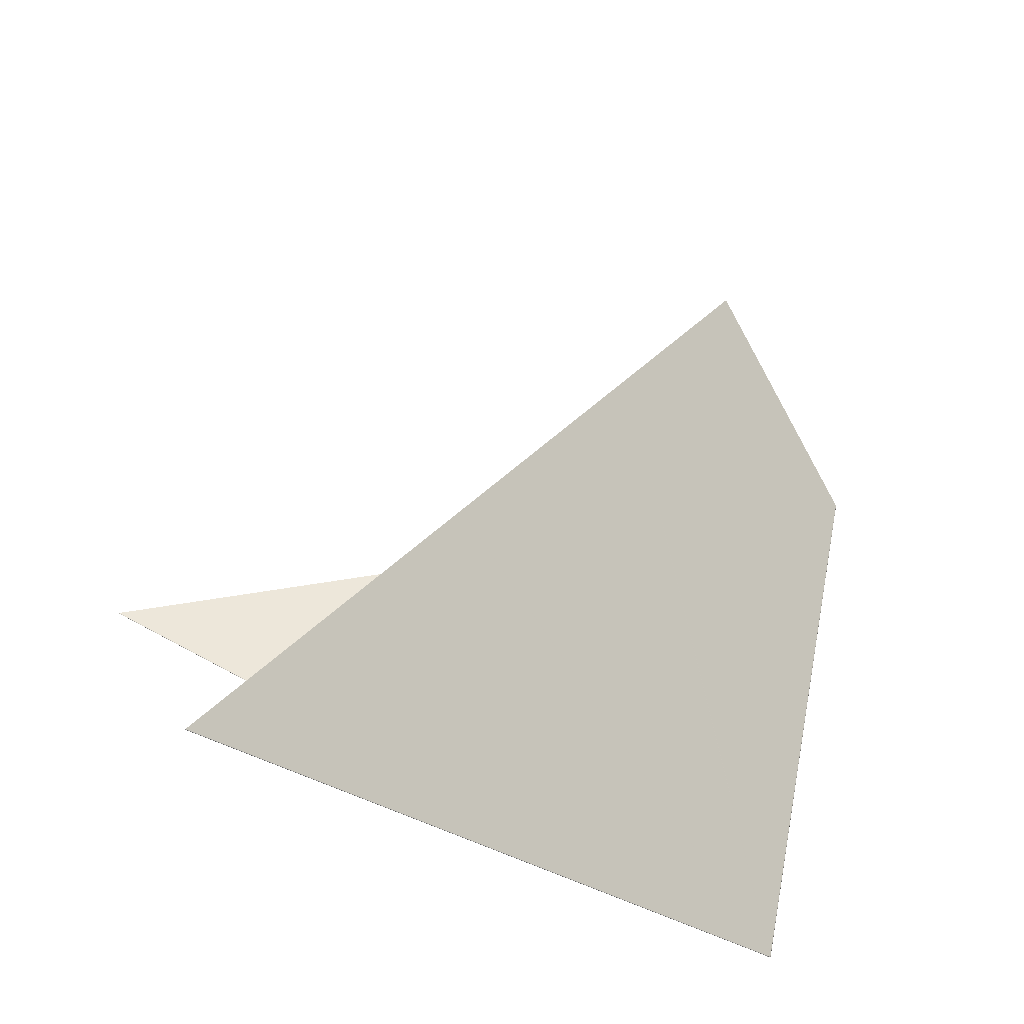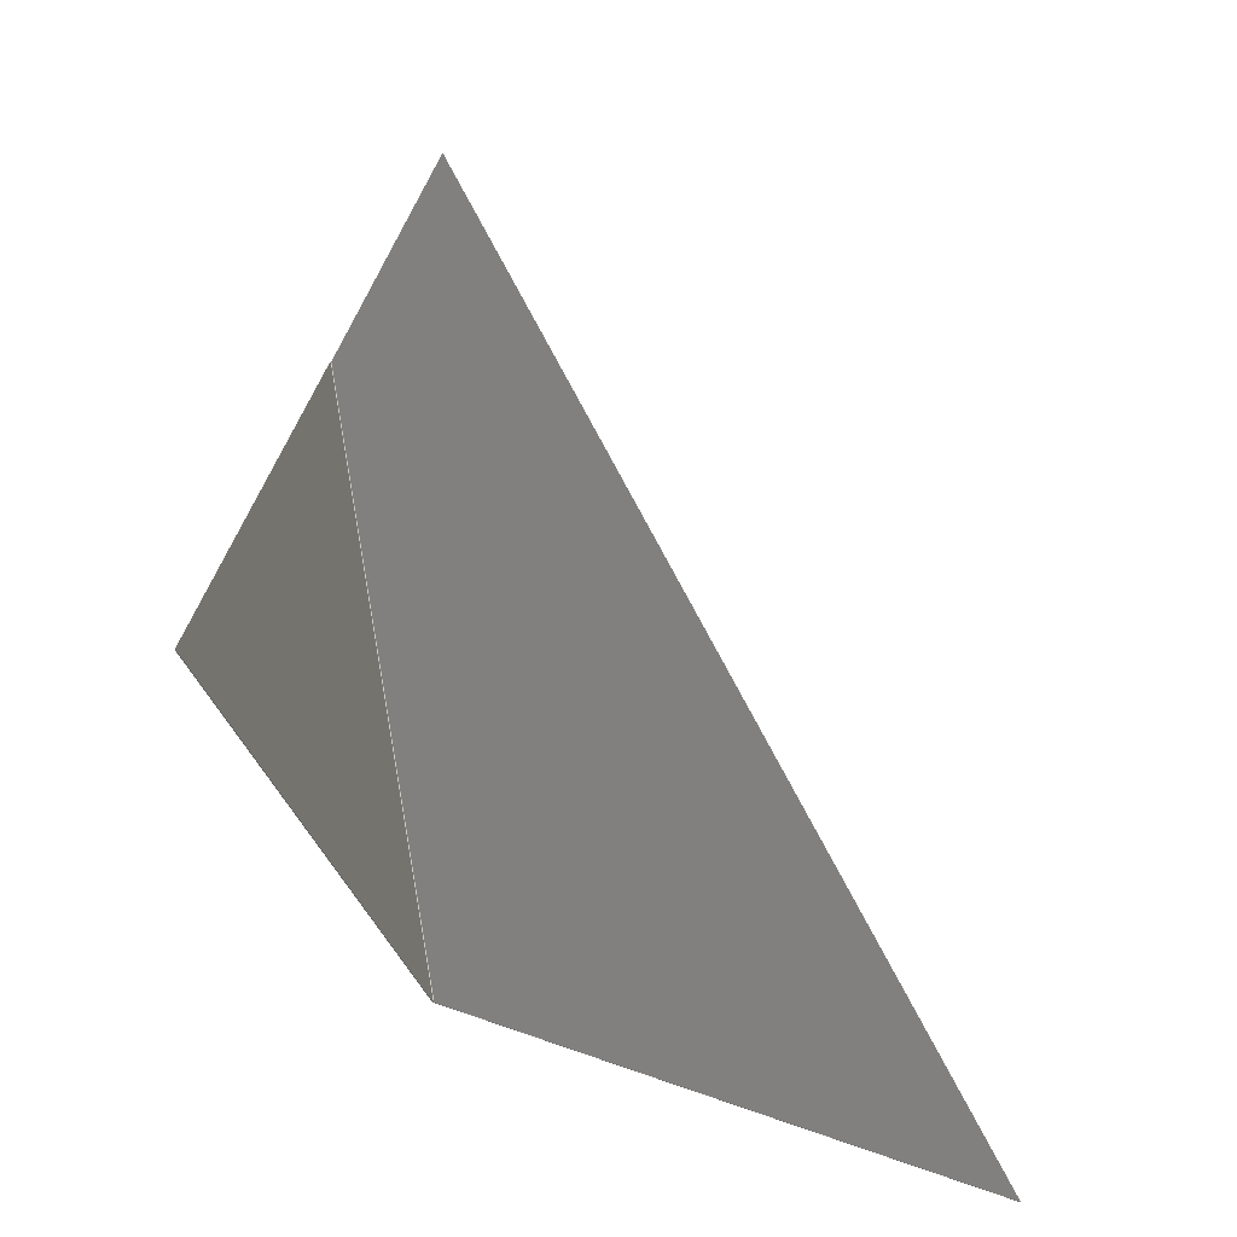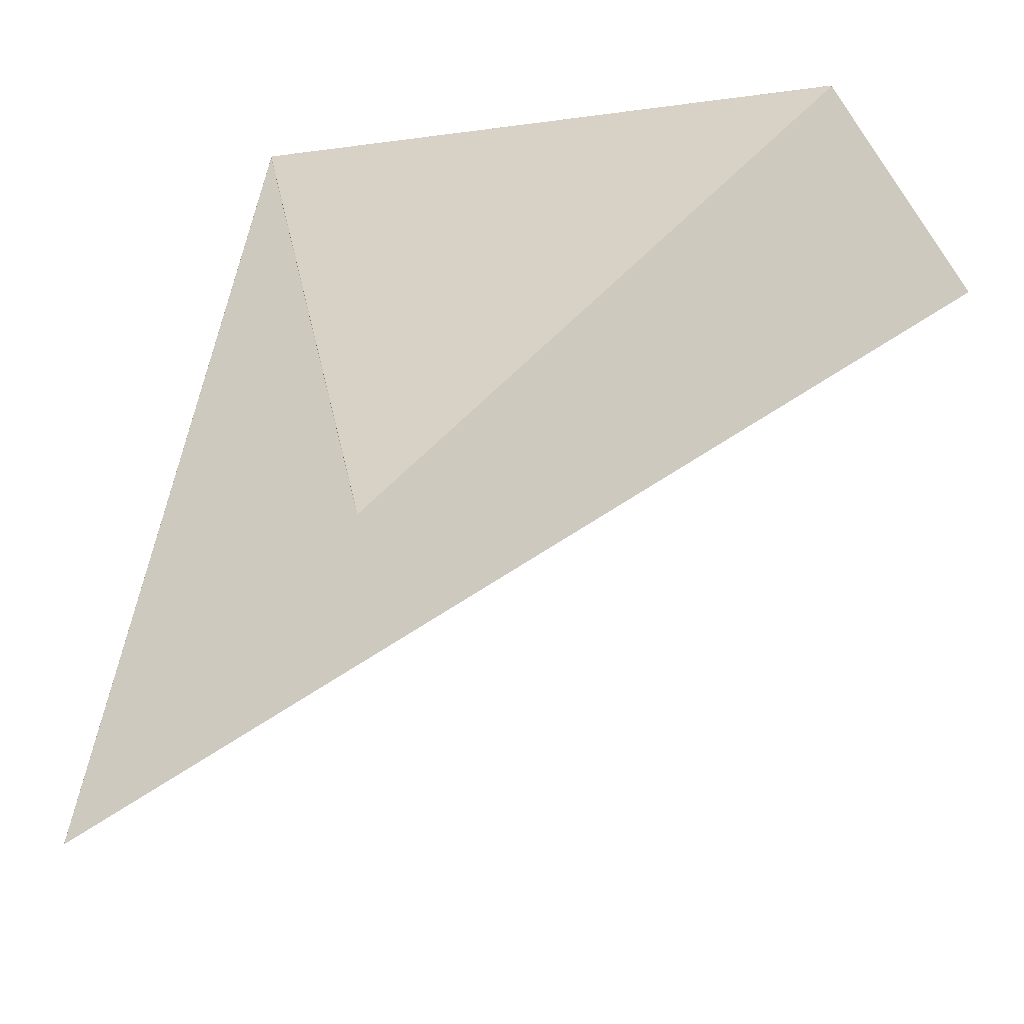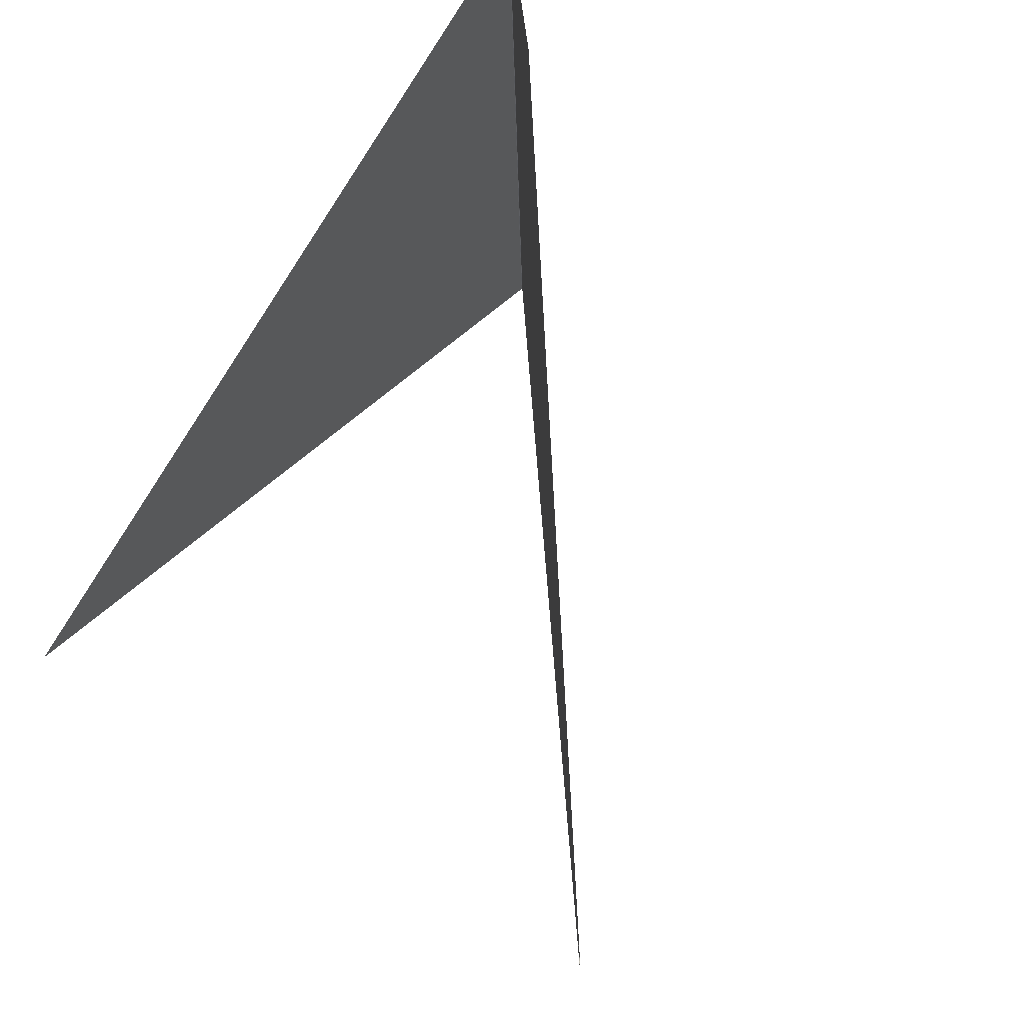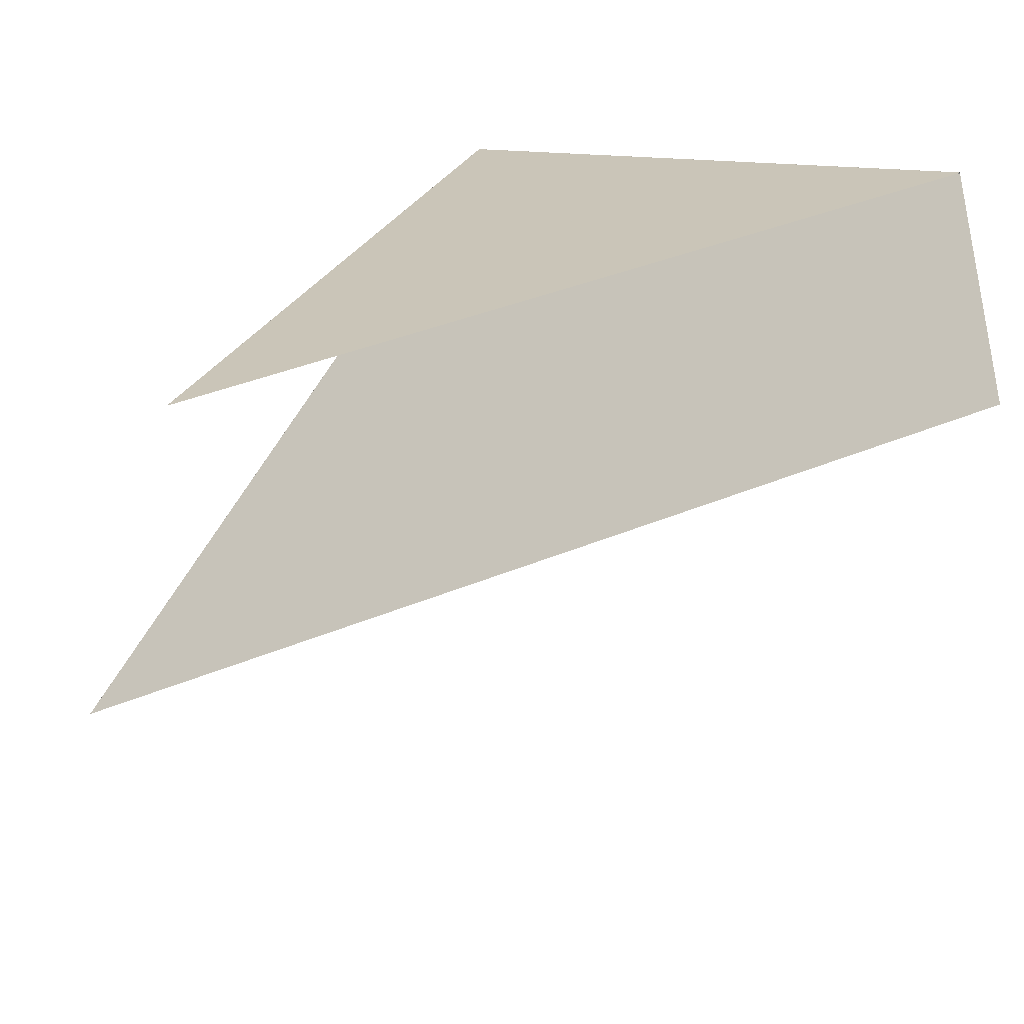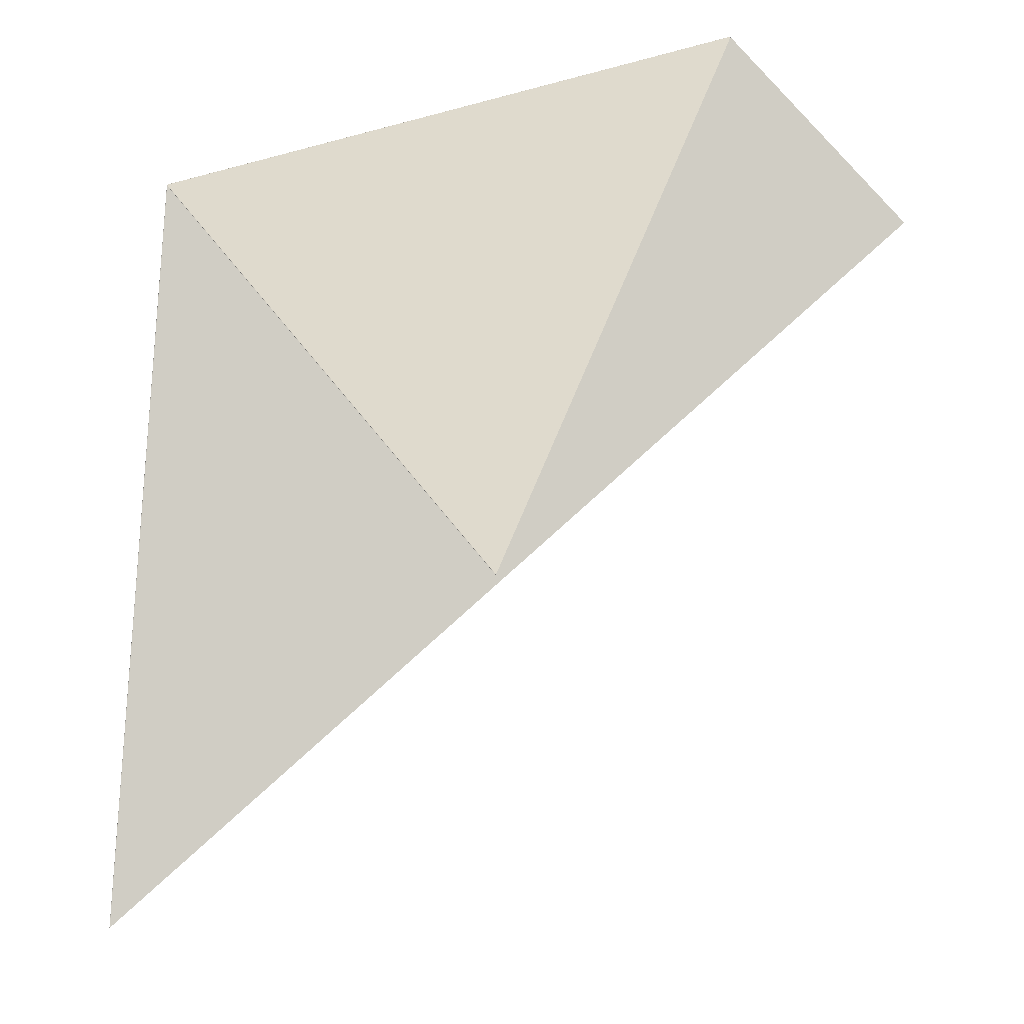
<metadata>
{"format":"obj","ext":"obj","renderer":"f3d","projection":"perspective","resolution":1024,"background":"white","views":[{"elev":-29.6,"azim":175.5,"up":"+Y"},{"elev":4.3,"azim":97.6,"up":"+Y"},{"elev":34.7,"azim":109.6,"up":"+Z"},{"elev":78.2,"azim":129.3,"up":"+Y"},{"elev":30.0,"azim":139.6,"up":"+Z"},{"elev":39.3,"azim":92.7,"up":"+Z"}]}
</metadata>
<code>
v 0.0001342 0.004828 -0.01236
v 0.001351 0.00305 -0.01353
v 7.579e-06 -0.00223 -0.01224
v 4.4e-06 -0.002228 -0.01223
v 4.829e-06 -0.002229 -0.01223
v 6.015e-06 -0.002228 -0.01223
v 5.154e-06 -0.002226 -0.01223
v 4.726e-06 -0.002226 -0.01223
v -0.001143 0.003138 -0.01112
v -0.001144 0.00314 -0.01112
v 0.00135 0.003051 -0.01353
v -0.001143 0.003141 -0.01113
v 0.001348 0.003054 -0.01353
v 0.001349 0.003053 -0.01353
v 3.65e-06 -0.00224 -0.01223
v -0.001143 0.003142 -0.01113
v 4.937e-06 -0.002224 -0.01223
v 0.003005 0.0006317 -0.01512
v 9.435e-06 -0.00223 -0.01224
v 1.193e-05 -0.002234 -0.01224
v 1.141e-05 -0.002229 -0.01224
v 0.001354 0.003046 -0.01353
v 1.205e-05 -0.002228 -0.01224
v 1.101e-05 -0.002229 -0.01224
v 0.003005 0.000633 -0.01512
v 1.126e-05 -0.002232 -0.01224
v 0.003007 0.0006291 -0.01513
v 0.001353 0.003047 -0.01353
v 0.003006 0.0006304 -0.01513
v 0.001352 0.003048 -0.01353
v 0.005091 -0.002419 -0.01714
v 0.003009 0.0006266 -0.01513
v 1.332e-05 -0.002236 -0.01224
v 1.121e-05 -0.00224 -0.01224
v 1.493e-05 -0.002237 -0.01224
v 1.499e-05 -0.002237 -0.01224
v 0.00509 -0.002419 -0.01714
v 0.005091 -0.002417 -0.01714
v 0.00301 0.0006253 -0.01513
v 1.325e-05 -0.002239 -0.01224
v 0.003008 0.0006278 -0.01513
v 1.632e-05 -0.002236 -0.01224
v 0.005091 -0.002416 -0.01713
v 8.692e-06 -0.002236 -0.01225
v 1.031e-05 -0.002237 -0.01225
v 1.053e-05 -0.002237 -0.01225
v 1.008e-05 -0.002239 -0.01225
v 7.301e-06 -0.002234 -0.01224
v 0.005087 -0.002417 -0.01714
v 0.003003 0.0006291 -0.01513
v 0.005088 -0.002419 -0.01714
v 0.005086 -0.002416 -0.01714
v 1.17e-05 -0.002236 -0.01225
v 0.003005 0.0006253 -0.01513
v 0.003003 0.0006278 -0.01513
v 0.003004 0.0006266 -0.01513
v 0.003002 0.0006304 -0.01513
v 6.635e-06 -0.002232 -0.01224
v 6.779e-06 -0.002229 -0.01224
v 6.387e-06 -0.002229 -0.01224
v 0.001348 0.003047 -0.01354
v 0.001347 0.003048 -0.01354
v 0.001346 0.00305 -0.01353
v 4.809e-06 -0.00223 -0.01224
v 2.953e-06 -0.00223 -0.01224
v 0.003001 0.0006317 -0.01513
v 0.003 0.000633 -0.01513
v 7.42e-06 -0.002228 -0.01224
v 0.001349 0.003046 -0.01354
v -0.001149 0.003137 -0.01112
v 0.0001296 0.004828 -0.01236
v 3.105e-07 -0.002224 -0.01224
v 0.001343 0.003054 -0.01353
v -0.001147 0.003142 -0.01113
v -0.00115 0.003138 -0.01112
v -0.00115 0.00314 -0.01113
v -1.149e-06 -0.002231 -0.01223
v 0.001345 0.003051 -0.01353
v -2.039e-06 -0.002229 -0.01223
v -7.547e-07 -0.002227 -0.01224
v 1.389e-06 -0.002228 -0.01224
v 2.579e-07 -0.002226 -0.01224
v 0.001344 0.003053 -0.01353
v -0.001146 0.003136 -0.01112
v 0.002077 0.002302 -0.0114
v 1.159e-05 -0.002232 -0.01222
v 9.547e-06 -0.00223 -0.01222
v 0.002072 0.002304 -0.0114
v 8.377e-06 -0.002226 -0.01222
v -0.001138 0.003135 -0.01111
v 8.117e-06 -0.002228 -0.01222
v 6.475e-06 -0.002229 -0.01222
v 0.002074 0.002303 -0.0114
v 2.676e-06 -0.00223 -0.01222
v 0.002076 0.002303 -0.0114
v -0.001143 0.003135 -0.01111
v 0.006131 0.001253 -0.01176
v 0.006132 0.001252 -0.01176
v 0.006133 0.001252 -0.01176
v 0.002079 0.002302 -0.0114
v 1.616e-05 -0.002235 -0.01222
v 1.632e-05 -0.002234 -0.01222
v 1.689e-05 -0.002232 -0.01222
v 0.006129 0.001253 -0.01176
v 1.792e-05 -0.002231 -0.01222
v 0.002082 0.002301 -0.0114
v 1.639e-05 -0.002232 -0.01222
v 1.414e-05 -0.002232 -0.01222
v 0.002081 0.002301 -0.0114
v 0.002081 0.002303 -0.0114
v 0.002079 0.002303 -0.0114
v 0.002077 0.002304 -0.0114
v 0.006132 0.001253 -0.01176
v 1.135e-05 -0.002231 -0.01223
v 1.39e-05 -0.002231 -0.01223
v 1.615e-05 -0.00223 -0.01223
v 1.665e-05 -0.002231 -0.01223
v 1.616e-05 -0.002233 -0.01223
v 0.002082 0.002302 -0.0114
v 1.768e-05 -0.002229 -0.01223
v 0.006129 0.001254 -0.01176
v 0.006131 0.001254 -0.01176
v -0.00114 0.003137 -0.01112
v -0.001142 0.003138 -0.01112
v 0.002075 0.002304 -0.0114
v 6.27e-06 -0.002229 -0.01223
v 7.593e-06 -0.002227 -0.01223
v 8.27e-06 -0.002227 -0.01223
v 9.306e-06 -0.002229 -0.01223
v 0.002074 0.002304 -0.0114
v 0.002072 0.002305 -0.0114
v -0.001138 0.003136 -0.01112
v 8.135e-06 -0.002225 -0.01223
o Decagon_web
f 7 15 17
f 3 2 11 6
f 6 11 14 7
f 8 15 4
f 17 15 8
f 13 1 17
f 1 16 17
f 7 14 13 17
f 4 15 5
f 6 15 7
f 3 15 6
f 17 16 12 8
f 8 12 10 4
f 4 10 9 5
f 26 15 21
f 20 27 29 26
f 26 29 18 21
f 21 18 25 23
f 25 22 23
f 21 15 23
f 23 22 28 24
f 20 15 26
f 24 28 30 19
f 19 30 2 3
f 23 15 24
f 19 15 3
f 24 15 19
f 33 41 27 20
f 36 15 42
f 42 15 35
f 43 39 42
f 35 32 41 33
f 36 38 43 42
f 40 31 38 36
f 34 37 31 40
f 35 15 33
f 40 15 36
f 34 15 40
f 33 15 20
f 42 39 32 35
f 47 51 37 34
f 46 15 47
f 54 52 53
f 46 49 51 47
f 45 56 54 53
f 44 55 56 45
f 48 50 55 44
f 48 15 44
f 47 15 34
f 44 15 45
f 45 15 53
f 53 52 49 46
f 53 15 46
f 65 15 64
f 69 67 68
f 64 15 60
f 60 15 68
f 68 15 59
f 58 57 50 48
f 59 66 57 58
f 60 61 69 68
f 58 15 48
f 64 62 61 60
f 65 63 62 64
f 59 15 58
f 68 67 66 59
f 80 76 74 72
f 79 75 76 80
f 77 70 75 79
f 77 15 79
f 81 15 65
f 81 78 63 65
f 82 83 78 81
f 82 15 81
f 72 15 82
f 79 15 80
f 80 15 72
f 74 71 72
f 71 73 72
f 72 73 83 82
f 94 84 70 77
f 92 96 84 94
f 91 93 88 89
f 87 95 93 91
f 86 85 95 87
f 94 15 77
f 86 15 87
f 87 15 91
f 91 15 89
f 92 15 94
f 88 90 89
f 89 90 96 92
f 89 15 92
f 108 15 86
f 107 15 108
f 105 15 107
f 103 15 105
f 102 15 103
f 101 15 102
f 108 100 85 86
f 107 109 100 108
f 103 97 104 105
f 104 106 105
f 102 98 97 103
f 101 99 98 102
f 105 106 109 107
f 118 15 101
f 117 15 118
f 120 15 117
f 116 15 120
f 115 15 116
f 114 15 115
f 118 113 99 101
f 117 122 113 118
f 119 121 120
f 116 110 119 120
f 115 111 110 116
f 114 112 111 115
f 120 121 122 117
f 129 15 114
f 128 15 129
f 133 15 128
f 127 15 133
f 126 15 127
f 5 15 126
f 129 125 112 114
f 132 131 133
f 128 130 125 129
f 127 123 132 133
f 126 124 123 127
f 5 9 124 126
f 133 131 130 128

</code>
